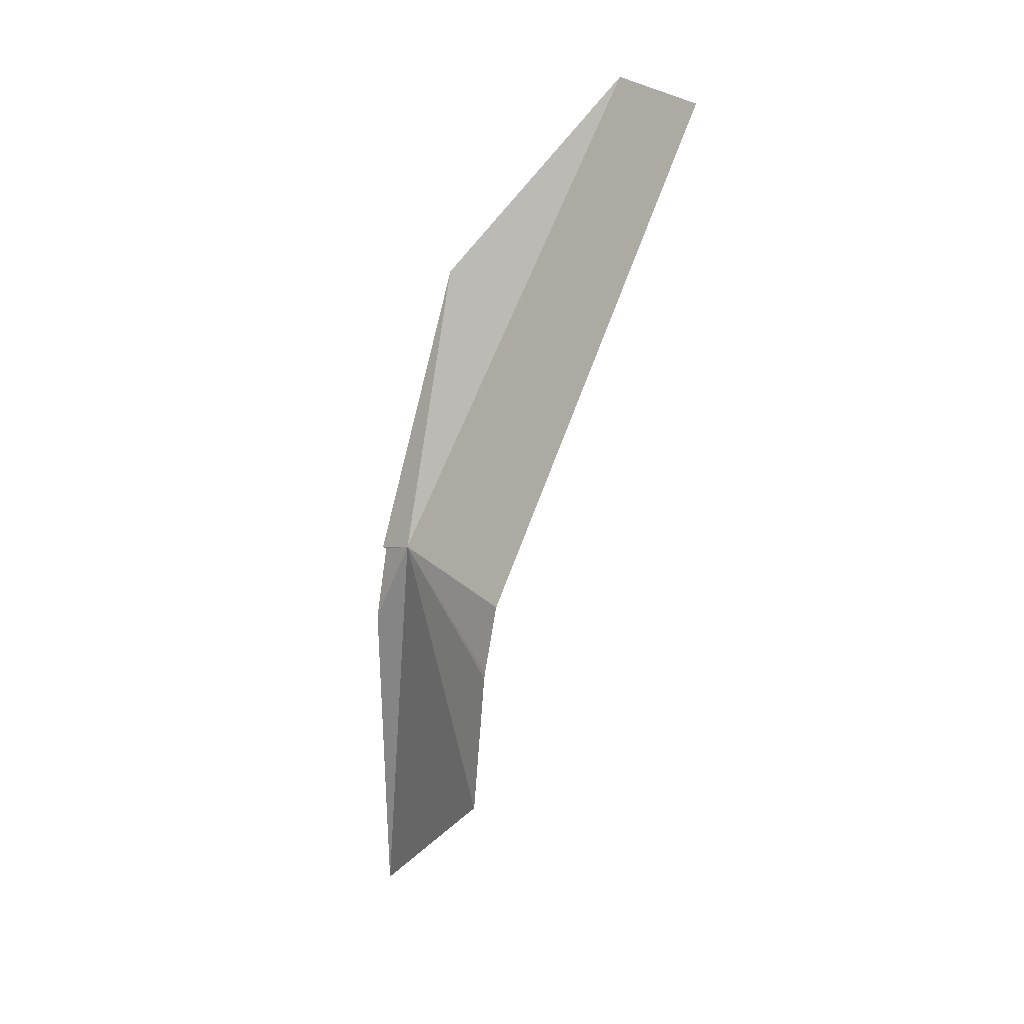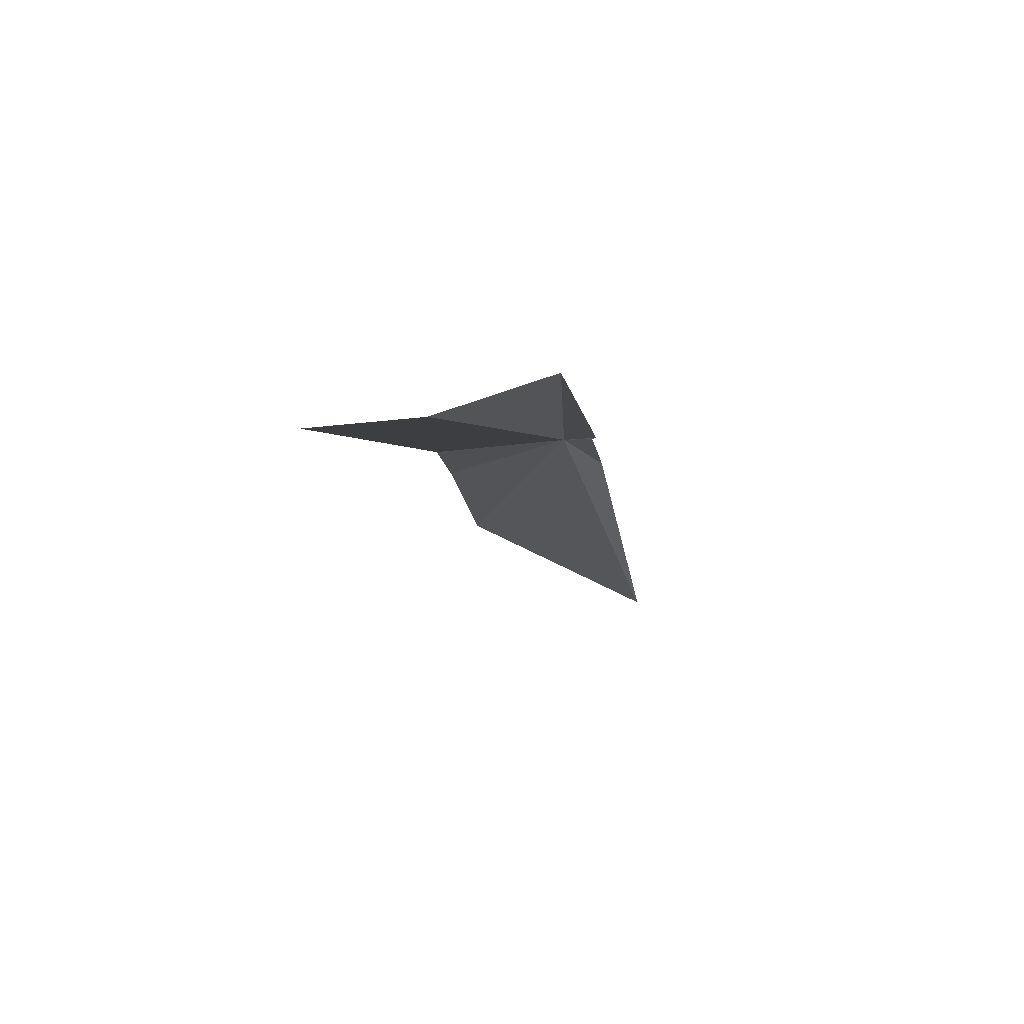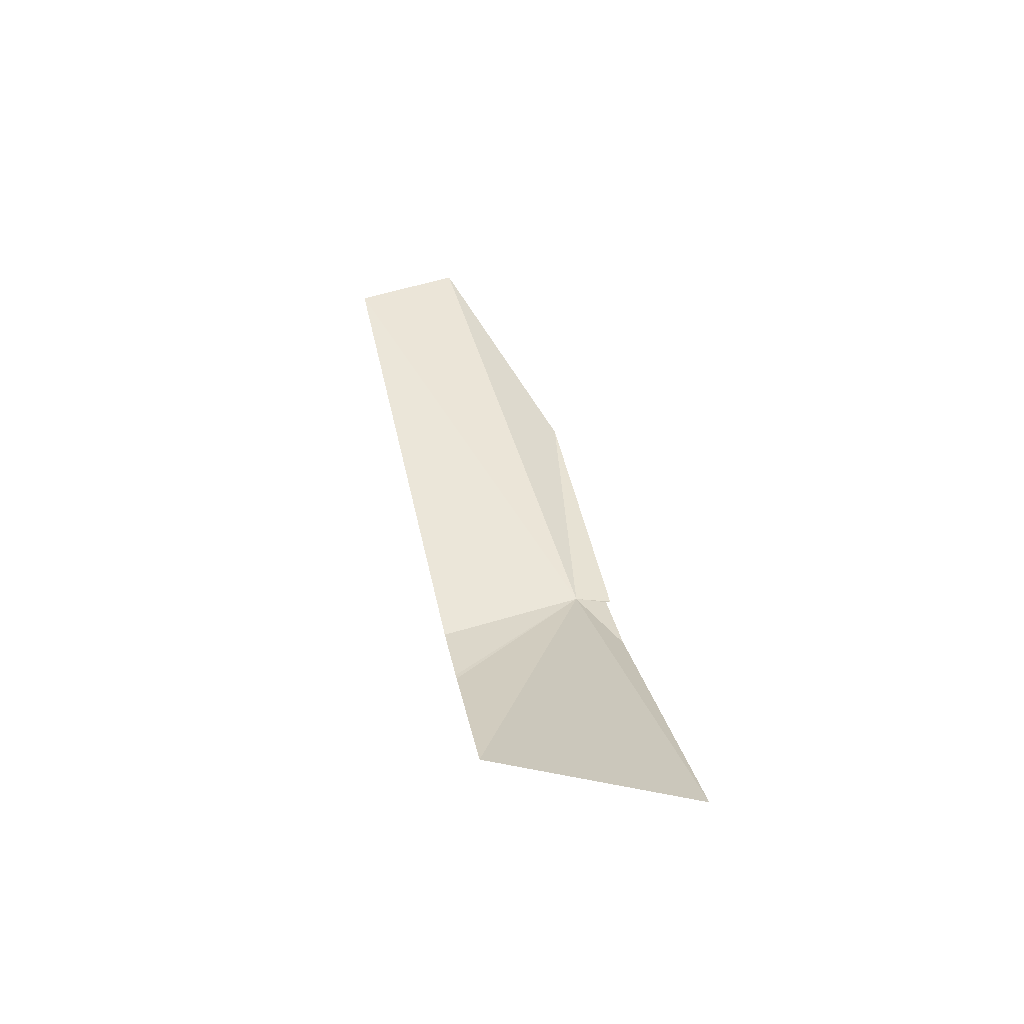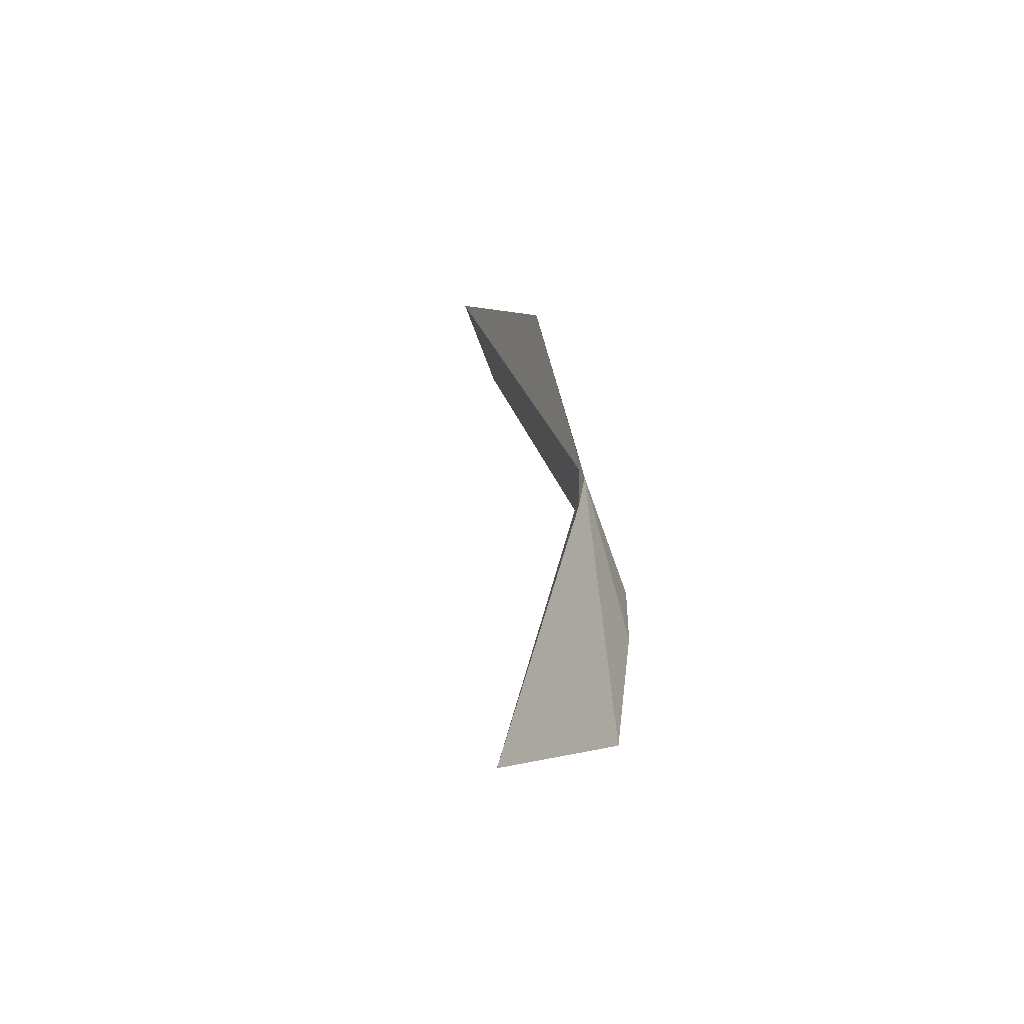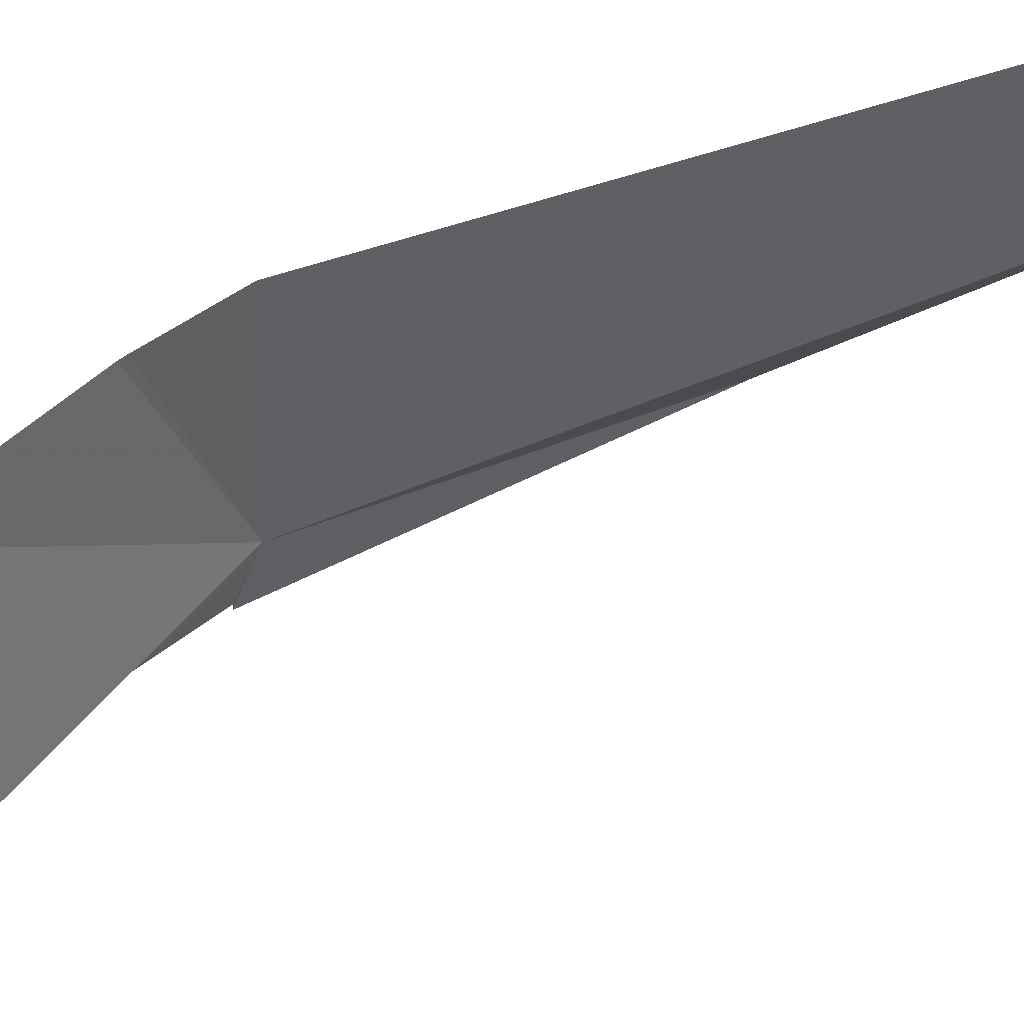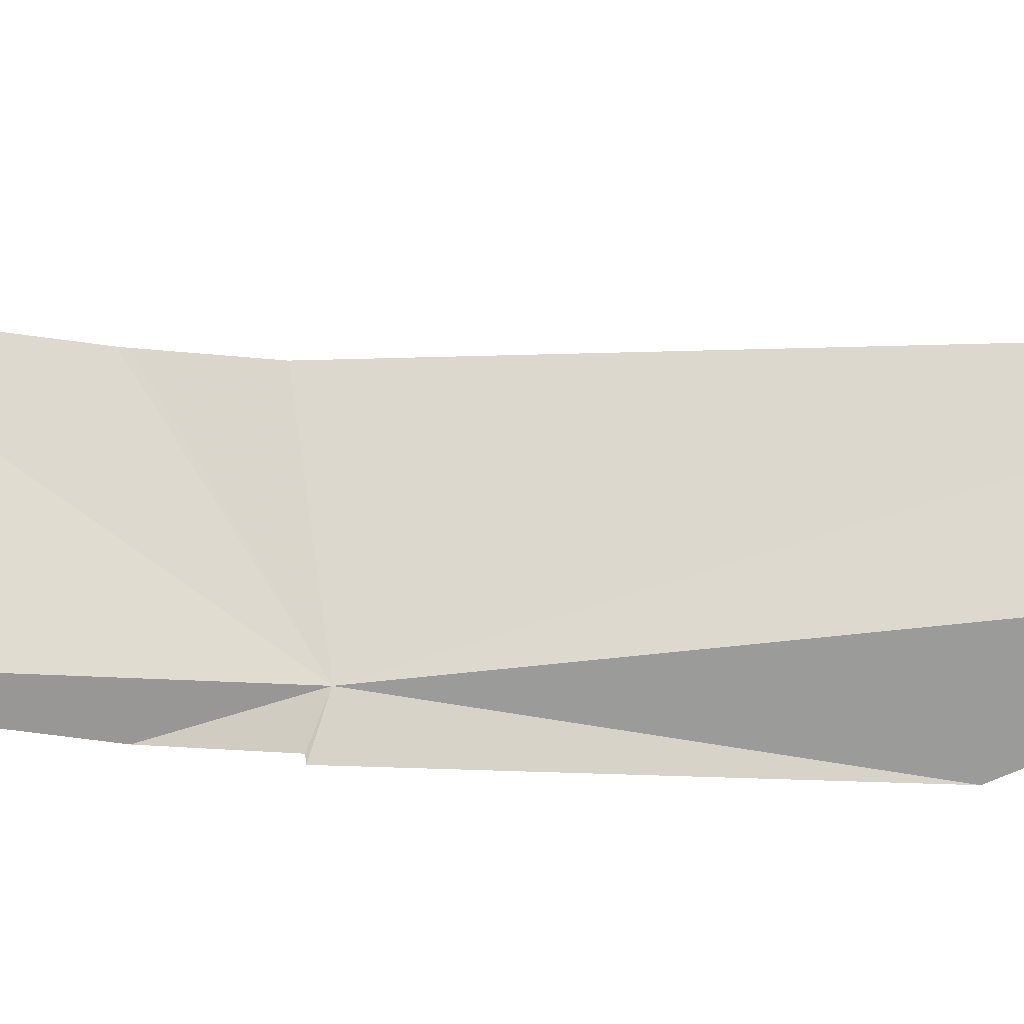
<metadata>
{"format":"obj","ext":"obj","renderer":"f3d","projection":"perspective","resolution":1024,"background":"white","views":[{"elev":11.1,"azim":-27.9,"up":"+Y"},{"elev":69.5,"azim":104.5,"up":"+Y"},{"elev":-59.4,"azim":111.8,"up":"+Y"},{"elev":-43.5,"azim":-146.9,"up":"+Y"},{"elev":23.2,"azim":37.5,"up":"+Z"},{"elev":-35.6,"azim":64.4,"up":"+Z"}]}
</metadata>
<code>
v 0.1121 -12 71.95
v -0.01896 -12.08 71.61
v -0.04142 -12.06 71.57
v -0.08153 -12.96 71.46
v 0.4145 -16.8 70.6
v 0.7272 -8.705 71.92
v 2.514 -6.444 72.83
v 0.4493 -15.03 73.05
v 0.421 -13.33 73.38
v 0.4253 -13.26 73.4
v 0.5033 -12.45 73.53
v 2.796 -6.779 74.01
f 1 3 2
f 1 2 4
f 1 4 5
f 1 6 3
f 1 7 6
f 1 5 8
f 1 8 9
f 1 10 11
f 1 11 12
f 1 12 7
f 1 9 10

</code>
